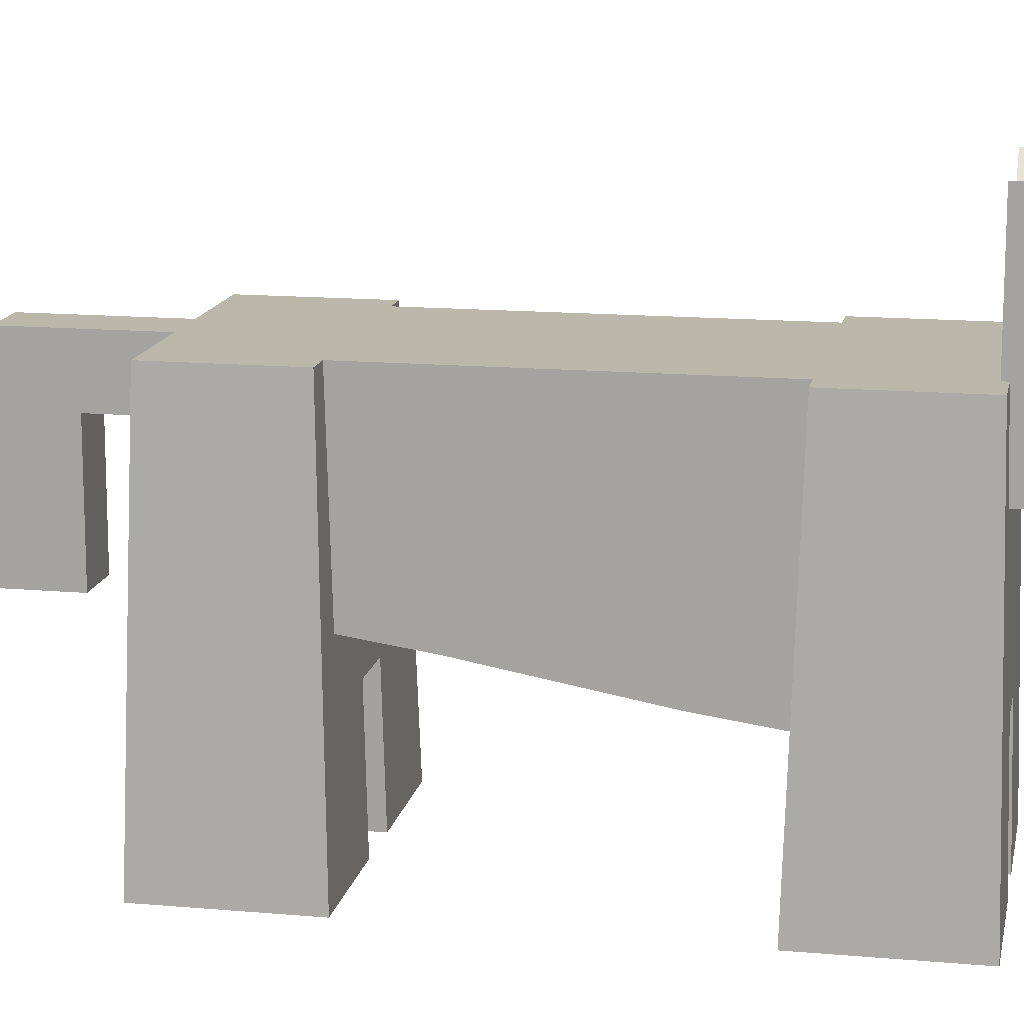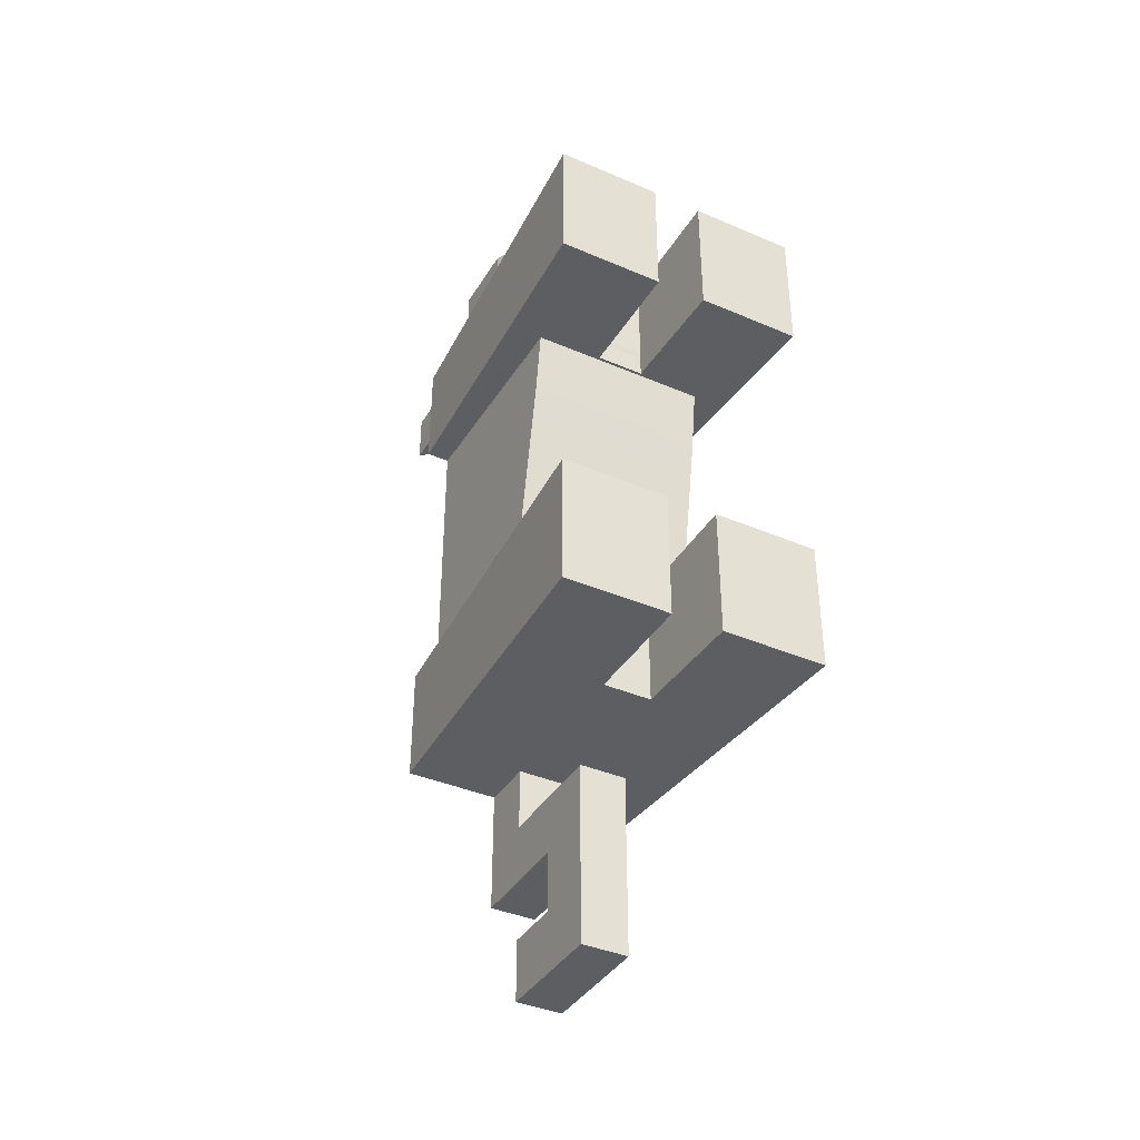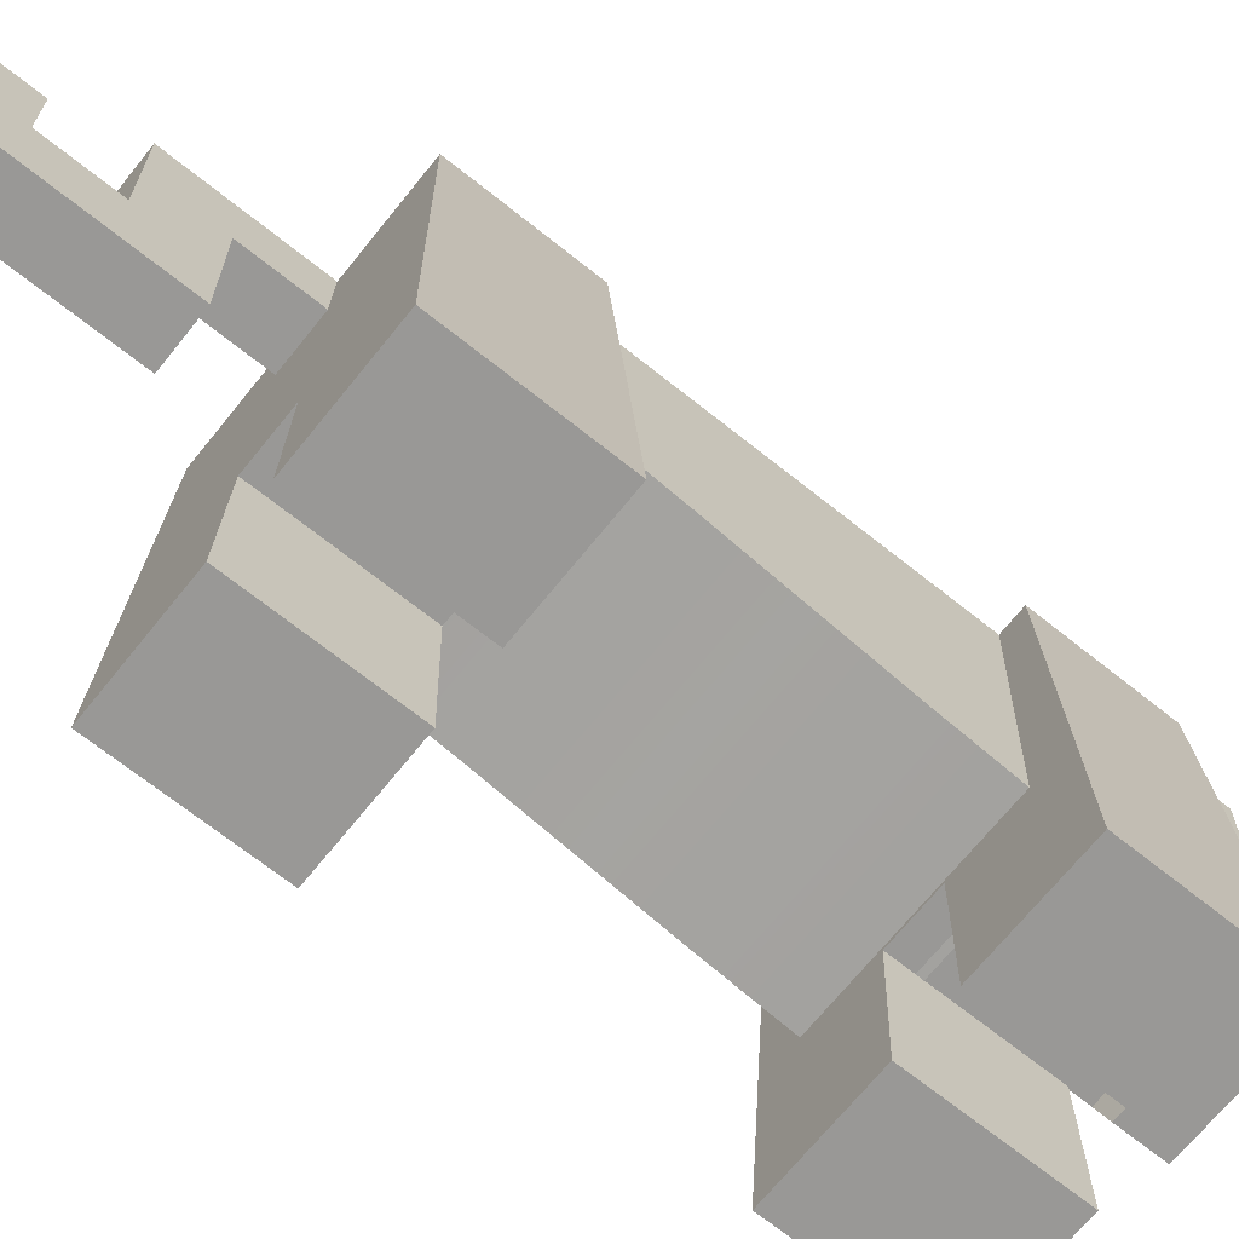
<metadata>
{"format":"obj","ext":"obj","renderer":"f3d","projection":"perspective","resolution":1024,"background":"white","views":[{"elev":14.2,"azim":-78.9,"up":"+Y"},{"elev":-39.0,"azim":-28.3,"up":"+Z"},{"elev":-68.6,"azim":-128.7,"up":"+Y"}]}
</metadata>
<code>
o Cheetah_Mesh.002
v 1.543 1.917 -1.711
v 1.543 1.917 3.376
v -1.543 1.917 -1.711
v -1.543 1.917 3.376
v 1.543 -0.9623 -2.013
v 1.543 -1.867 3.743
v -1.543 -0.9623 -2.013
v -1.543 -1.867 3.743
v 0 1.917 -1.711
v -1e-06 1.917 3.376
v 0 -0.9623 -2.013
v -1e-06 -1.867 3.743
v 1.543 1.917 2.104
v 1.543 1.917 0.8326
v 1.543 1.917 -0.4391
v -1.543 1.917 -0.4391
v -1.543 1.917 0.8326
v -1.543 1.917 2.104
v 1.543 -1.641 2.104
v 1.543 -1.415 0.8326
v 1.543 -1.189 -0.4391
v -1.543 -1.189 -0.4391
v -1.543 -1.415 0.8326
v -1.543 -1.641 2.104
v 0 1.917 -0.4391
v -0 1.917 0.8326
v -0 1.917 2.104
v 0 -1.189 -0.4391
v -0 -1.415 0.8326
v -0 -1.641 2.104
v 1.543 0.4775 -2.013
v 1.543 0.02503 3.743
v -1.543 0.4775 -2.013
v -1.543 0.02503 3.743
v 1.543 0.1382 2.104
v 1.543 0.2513 0.8326
v 1.543 0.3644 -0.4391
v -1.543 0.3644 -0.4391
v -1.543 0.2513 0.8326
v -1.543 0.1382 2.104
v 2.242 -3.93 -3.785
v -2.242 -3.93 -3.785
v 2.242 -3.93 -1.528
v -2.242 -3.93 -1.528
v 1.929 1.917 -3.627
v -1.929 1.917 -3.627
v 1.929 1.917 -1.685
v -1.929 1.917 -1.685
v 0.4357 -3.93 -1.528
v -0.4357 -3.93 -1.528
v -0.4357 -3.93 -3.785
v 0.4357 -3.93 -3.785
v 0.3749 1.917 -3.627
v -0.3749 1.917 -3.627
v -0.3749 1.917 -1.685
v 0.3749 1.917 -1.685
v -2.131 -1.854 -3.729
v 2.131 -1.854 -3.729
v -2.131 -1.854 -1.584
v 2.131 -1.854 -1.584
v -0.4141 -1.854 -3.729
v 0.4141 -1.854 -3.729
v 0.4141 -1.854 -1.584
v -0.4141 -1.854 -1.584
v 0 1.917 -3.627
v -0 1.917 -1.685
v 0 -1.854 -3.729
v -0 -1.854 -1.584
v -2.214 -3.411 -3.771
v -2.186 -2.892 -3.757
v -2.159 -2.373 -3.743
v -2.214 -3.411 -1.542
v -2.186 -2.892 -1.556
v -2.159 -2.373 -1.57
v 2.214 -3.411 -1.542
v 2.186 -2.892 -1.556
v 2.159 -2.373 -1.57
v -0.4195 -2.373 -3.743
v -0.4249 -2.892 -3.757
v -0.4303 -3.411 -3.771
v 0.4195 -2.373 -1.57
v 0.4249 -2.892 -1.556
v 0.4303 -3.411 -1.542
v 2.159 -2.373 -3.743
v 2.186 -2.892 -3.757
v 2.214 -3.411 -3.771
v 0.4303 -3.411 -3.771
v 0.4249 -2.892 -3.757
v 0.4195 -2.373 -3.743
v -0.4303 -3.411 -1.542
v -0.4249 -2.892 -1.556
v -0.4195 -2.373 -1.57
v 1.969 1.163 -3.647
v 2.01 0.4087 -3.668
v 2.05 -0.3456 -3.688
v 2.09 -1.1 -3.708
v 0.3828 1.163 -3.647
v 0.3906 0.4087 -3.668
v 0.3984 -0.3456 -3.688
v 0.4063 -1.1 -3.708
v -0.3828 1.163 -1.665
v -0.3906 0.4087 -1.645
v -0.3984 -0.3456 -1.624
v -0.4063 -1.1 -1.604
v -2.09 -1.1 -3.708
v -2.05 -0.3456 -3.688
v -2.01 0.4087 -3.668
v -1.969 1.163 -3.647
v -2.09 -1.1 -1.604
v -2.05 -0.3456 -1.624
v -2.01 0.4087 -1.645
v -1.969 1.163 -1.665
v 2.09 -1.1 -1.604
v 2.05 -0.3456 -1.624
v 2.01 0.4087 -1.645
v 1.969 1.163 -1.665
v -0.4063 -1.1 -3.708
v -0.3984 -0.3456 -3.688
v -0.3906 0.4087 -3.668
v -0.3827 1.163 -3.647
v 0.4063 -1.1 -1.604
v 0.3984 -0.3456 -1.624
v 0.3906 0.4087 -1.645
v 0.3827 1.163 -1.665
v 0 1.163 -3.647
v 0 0.4087 -3.668
v 0 -0.3456 -3.688
v 0 -1.1 -3.708
v -0 1.163 -1.665
v -0 0.4087 -1.645
v -0 -0.3456 -1.624
v -0 -1.1 -1.604
v 2.242 -3.93 -2.656
v -2.242 -3.93 -2.656
v -1.929 1.917 -2.656
v 1.929 1.917 -2.656
v -0.4357 -3.93 -2.656
v 0.4357 -3.93 -2.656
v -0.3749 1.917 -2.656
v 0.3749 1.917 -2.656
v -2.131 -1.854 -2.656
v 2.131 -1.854 -2.656
v -0.4141 -1.854 -2.656
v 0.4141 -1.854 -2.656
v 0 1.917 -2.656
v 0 -1.854 -2.656
v -2.159 -2.373 -2.656
v -2.186 -2.892 -2.656
v -2.214 -3.411 -2.656
v 2.159 -2.373 -2.656
v 2.186 -2.892 -2.656
v 2.214 -3.411 -2.656
v -0.4195 -2.373 -2.656
v -0.4249 -2.892 -2.656
v -0.4303 -3.411 -2.656
v 0.4195 -2.373 -2.656
v 0.4249 -2.892 -2.656
v 0.4303 -3.411 -2.656
v -1.969 1.163 -2.656
v -2.01 0.4087 -2.656
v -2.09 -1.1 -2.656
v -2.05 -0.3456 -2.656
v 1.969 1.163 -2.656
v 2.01 0.4087 -2.656
v 2.09 -1.1 -2.656
v 2.05 -0.3456 -2.656
v 2.242 -3.93 3.219
v -2.242 -3.93 3.219
v 2.242 -3.93 5.475
v -2.242 -3.93 5.475
v 1.929 1.917 3.376
v -1.929 1.917 3.376
v 1.929 1.917 5.318
v -1.929 1.917 5.318
v 0.4357 -3.93 5.475
v -0.4357 -3.93 5.475
v -0.4357 -3.93 3.219
v 0.4357 -3.93 3.219
v 0.3749 1.917 3.376
v -0.3749 1.917 3.376
v -0.3749 1.917 5.318
v 0.3749 1.917 5.318
v -2.131 -1.854 3.274
v 2.131 -1.854 3.274
v -2.131 -1.854 5.419
v 2.131 -1.854 5.419
v -0.4141 -1.854 3.274
v 0.4141 -1.854 3.274
v 0.4141 -1.854 5.419
v -0.4141 -1.854 5.419
v -1e-06 1.917 3.376
v -1e-06 1.917 5.318
v -1e-06 -1.854 3.274
v -1e-06 -1.854 5.419
v -2.214 -3.411 3.233
v -2.186 -2.892 3.247
v -2.159 -2.373 3.261
v -2.214 -3.411 5.461
v -2.186 -2.892 5.447
v -2.159 -2.373 5.433
v 2.214 -3.411 5.461
v 2.186 -2.892 5.447
v 2.159 -2.373 5.433
v -0.4195 -2.373 3.261
v -0.4249 -2.892 3.247
v -0.4303 -3.411 3.233
v 0.4195 -2.373 5.433
v 0.4249 -2.892 5.447
v 0.4303 -3.411 5.461
v 2.159 -2.373 3.261
v 2.186 -2.892 3.247
v 2.214 -3.411 3.233
v 0.4303 -3.411 3.233
v 0.4249 -2.892 3.247
v 0.4195 -2.373 3.261
v -0.4303 -3.411 5.461
v -0.4249 -2.892 5.447
v -0.4195 -2.373 5.433
v 1.969 1.163 3.356
v 2.01 0.4087 3.335
v 2.05 -0.3456 3.315
v 2.09 -1.1 3.295
v 0.3827 1.163 3.356
v 0.3906 0.4087 3.335
v 0.3984 -0.3456 3.315
v 0.4063 -1.1 3.295
v -0.3828 1.163 5.338
v -0.3906 0.4087 5.358
v -0.3984 -0.3456 5.379
v -0.4063 -1.1 5.399
v -2.09 -1.1 3.295
v -2.05 -0.3456 3.315
v -2.01 0.4087 3.335
v -1.969 1.163 3.356
v -2.09 -1.1 5.399
v -2.05 -0.3456 5.379
v -2.01 0.4087 5.358
v -1.969 1.163 5.338
v 2.09 -1.1 5.399
v 2.05 -0.3456 5.379
v 2.01 0.4087 5.358
v 1.969 1.163 5.338
v -0.4063 -1.1 3.295
v -0.3984 -0.3456 3.315
v -0.3906 0.4087 3.335
v -0.3828 1.163 3.356
v 0.4063 -1.1 5.399
v 0.3984 -0.3456 5.379
v 0.3906 0.4087 5.358
v 0.3827 1.163 5.338
v -1e-06 1.163 3.356
v -1e-06 0.4087 3.335
v -1e-06 -0.3456 3.315
v -1e-06 -1.1 3.295
v -1e-06 1.163 5.338
v -1e-06 0.4087 5.358
v -1e-06 -0.3456 5.379
v -1e-06 -1.1 5.399
v 2.242 -3.93 4.347
v -2.242 -3.93 4.347
v -1.929 1.917 4.347
v 1.929 1.917 4.347
v -0.4357 -3.93 4.347
v 0.4357 -3.93 4.347
v -0.3749 1.917 4.347
v 0.3749 1.917 4.347
v -2.131 -1.854 4.347
v 2.131 -1.854 4.347
v -0.4141 -1.854 4.347
v 0.4141 -1.854 4.347
v -1e-06 1.917 4.347
v -1e-06 -1.854 4.347
v -2.159 -2.373 4.347
v -2.186 -2.892 4.347
v -2.214 -3.411 4.347
v 2.159 -2.373 4.347
v 2.186 -2.892 4.347
v 2.214 -3.411 4.347
v -0.4195 -2.373 4.347
v -0.4249 -2.892 4.347
v -0.4303 -3.411 4.347
v 0.4195 -2.373 4.347
v 0.4249 -2.892 4.347
v 0.4303 -3.411 4.347
v -1.969 1.163 4.347
v -2.01 0.4087 4.347
v -2.09 -1.1 4.347
v -2.05 -0.3456 4.347
v 1.969 1.163 4.347
v 2.01 0.4087 4.347
v 2.09 -1.1 4.347
v 2.05 -0.3456 4.347
v 1.27 0.6102 5.224
v -1.27 0.6102 5.224
v 1.27 0.6102 6.123
v -1.27 0.6102 6.123
v 1.27 0.6102 7.764
v -1.27 0.6102 7.764
v 1.27 3.15 5.224
v -1.27 3.15 5.224
v 1.27 3.15 6.123
v -1.27 3.15 6.123
v 1.27 1.88 5.224
v -1.27 1.88 5.224
v -1.27 1.88 6.123
v -1.27 1.88 7.764
v 1.27 1.88 7.764
v 1.27 1.88 6.123
v 0.4233 0.6102 6.123
v -0.4233 0.6102 6.123
v -0.4233 0.6102 5.224
v 0.4233 0.6102 5.224
v 0.4233 0.6102 7.764
v -0.4233 0.6102 7.764
v 0.4233 3.15 5.224
v -0.4233 3.15 5.224
v -0.4233 3.15 6.123
v 0.4233 3.15 6.123
v -0.4233 1.88 5.224
v 0.4233 1.88 5.224
v 0.4233 1.88 6.123
v -0.4233 1.88 6.123
v -0.4233 1.88 7.764
v 0.4233 1.88 7.764
v 1.27 0.6102 6.819
v 1.27 0.6102 7.341
v -1.27 0.6102 7.341
v -1.27 0.6102 6.819
v -1.27 1.88 7.341
v -1.27 1.88 6.819
v 1.27 1.88 6.819
v 1.27 1.88 7.341
v -0.4233 0.2713 7.341
v -0.4233 0.6102 6.819
v 0.4233 0.6102 6.819
v 0.4233 0.2713 7.341
v -0.4233 1.88 7.341
v 0.4233 1.88 7.341
v 1.161 0.2713 7.655
v 0.4233 0.2713 7.655
v -0.4233 0.2713 7.655
v -1.161 0.2713 7.655
v -1.161 0.2713 7.341
v -1.161 0.2713 6.929
v -0.4233 0.2713 6.929
v 0.4233 0.2713 6.929
v 1.161 0.2713 6.929
v 1.161 0.2713 7.341
v -1.27 3.93 5.224
v -1.27 3.93 6.123
v 1.27 3.93 5.224
v 1.27 3.93 6.123
v -0.4233 1.88 7.764
v 0.4233 1.88 7.764
v 1.27 1.88 6.819
v 1.27 3.15 6.819
v -0.4233 3.15 6.819
v -1.27 3.15 6.819
v -1.27 1.88 6.819
v -0.4233 1.88 6.819
v 1.27 2.763 5.224
v -1.27 2.763 5.224
v -1.27 2.763 6.123
v 1.27 2.763 6.123
v -0.4233 2.763 5.224
v 0.4233 2.763 5.224
v 1.27 2.763 6.819
v -1.27 2.763 6.819
v -0.4233 2.763 6.819
v 0.4233 3.15 6.123
v 0.4233 3.15 6.819
v 0.4233 2.763 6.819
v 0.4233 1.88 6.819
v 0.3921 0.98 -4.711
v -0.3921 0.98 -4.711
v 0.3921 0.98 -3.627
v -0.3921 0.98 -3.627
v 0.3921 1.917 -4.711
v -0.3921 1.917 -4.711
v 0.3921 1.917 -3.627
v -0.3921 1.917 -3.627
v 0.3921 0.98 -5.703
v -0.3921 0.98 -5.703
v -0.3921 1.917 -5.703
v 0.3921 1.917 -5.703
v 0.3921 -1.056 -4.711
v -0.3921 -1.056 -4.711
v -0.3921 -1.056 -5.703
v 0.3921 -1.056 -5.703
v 0.3921 -0.02914 -4.711
v -0.3921 -0.02914 -4.711
v -0.3921 -0.02914 -5.703
v 0.3921 -0.02914 -5.703
v 0.3921 -1.056 -7.764
v -0.3921 -1.056 -7.764
v -0.3921 -0.02914 -7.764
v 0.3921 -0.02914 -7.764
v 0.3921 -1.056 -6.726
v -0.3921 -1.056 -6.726
v -0.3921 -0.02914 -6.726
v 0.3921 -0.02914 -6.726
v 2e-06 0.98 -3.627
v 2e-06 0.98 -4.711
v 2e-06 1.917 -4.711
v 2e-06 1.917 -3.627
v 2e-06 0.98 -5.703
v 2e-06 1.917 -5.703
v 2e-06 -1.056 -4.711
v 2e-06 -1.056 -5.703
v 2e-06 -0.02914 -4.711
v 2e-06 -0.02914 -5.703
v 2e-06 -1.056 -7.764
v 2e-06 -0.02914 -7.764
v 2e-06 -1.056 -6.726
v 2e-06 -0.02914 -6.726
v 2e-06 0.98 -7.763
v -0.3921 0.98 -7.763
v -0.3921 0.98 -6.725
v 2e-06 0.98 -6.725
v 0.3921 0.98 -6.725
v 0.3921 0.98 -7.763
f 14 36 37 15
f 18 17 39 40
f 2 32 35 13
f 13 35 36 14
f 5 31 37 21
f 16 3 33 38
f 17 16 38 39
f 24 8 34 40
f 36 20 21 37
f 23 24 40 39
f 32 6 19 35
f 35 19 20 36
f 31 1 15 37
f 7 22 38 33
f 22 23 39 38
f 4 18 40 34
f 68 146 144 63
f 79 154 155 80
f 82 157 158 83
f 64 143 146 68
f 61 143 153 78
f 78 153 154 79
f 90 50 137 155
f 63 144 156 81
f 81 156 157 82
f 87 52 138 158
f 67 62 144 146
f 91 90 155 154
f 88 87 158 157
f 61 67 146 143
f 64 92 153 143
f 92 91 154 153
f 137 51 80 155
f 62 89 156 144
f 89 88 157 156
f 138 49 83 158
f 194 272 270 189
f 205 280 281 206
f 208 283 284 209
f 190 269 272 194
f 187 269 279 204
f 204 279 280 205
f 216 176 263 281
f 189 270 282 207
f 207 282 283 208
f 213 178 264 284
f 193 188 270 272
f 217 216 281 280
f 214 213 284 283
f 187 193 272 269
f 190 218 279 269
f 218 217 280 279
f 263 177 206 281
f 188 215 282 270
f 215 214 283 282
f 264 175 209 284
f 329 337 360 330
f 331 373 338 332
f 355 367 372 373
f 358 368 369 357
f 306 323 337 329
f 322 305 330 360
f 308 321 373 331
f 324 307 332 338
f 297 313 340 339
f 313 314 341 340
f 314 298 342 341
f 298 327 343 342
f 327 328 344 343
f 328 334 345 344
f 334 335 346 345
f 335 325 347 346
f 325 326 348 347
f 326 297 339 348
f 300 302 350 349
f 302 317 350
f 316 300 349
f 299 315 351
f 318 301 352
f 301 299 351 352
f 318 317 353 354
f 317 322 353
f 322 321 354 353
f 321 318 354
f 364 367 355 308
f 301 318 371 356
f 321 308 355 373
f 317 302 358 357
f 363 368 358 302
f 305 322 360 359
f 356 371 372 367
f 359 360 369 368
f 301 356 367 364
f 305 359 368 363
f 317 357 371 370
f 357 369 372 371
f 369 360 373 372
f 408 409 389 386
f 375 379 384 383
f 404 407 384 379
f 378 374 382 385
f 403 410 390 374
f 383 392 391 375
f 406 411 392 383
f 374 390 393 382
f 387 408 410 391
f 388 387 391 392
f 394 412 413 397
f 386 389 393 390
f 409 414 398 389
f 388 392 400 399
f 411 415 400 392
f 389 398 401 393
f 395 412 414 399
f 396 395 399 400
f 421 416 419 420
f 398 394 397 401
f 387 388 409 408
f 378 385 407 404
f 375 391 410 403
f 382 393 411 406
f 386 390 410 408
f 395 396 413 412
f 388 399 414 409
f 393 401 415 411
f 394 398 414 412
f 417 418 419 416
f 413 396 417 416
f 396 400 418 417
f 400 415 419 418
f 415 401 420 419
f 401 397 421 420
f 397 413 416 421
f 26 14 15 25
f 23 29 30 24
f 17 26 25 16
f 20 29 28 21
f 10 2 13 27
f 27 13 14 26
f 1 9 25 15
f 7 11 28 22
f 22 28 29 23
f 12 8 24 30
f 4 10 27 18
f 18 27 26 17
f 9 3 16 25
f 6 12 30 19
f 19 30 29 20
f 11 5 21 28
f 65 145 140 53
f 73 148 149 72
f 85 151 152 86
f 44 134 137 50
f 41 133 138 52
f 46 135 139 54
f 47 136 140 56
f 70 79 80 69
f 94 95 99 98
f 76 82 83 75
f 111 110 103 102
f 119 126 127 118
f 111 160 162 110
f 123 130 131 122
f 94 164 166 95
f 107 119 118 106
f 84 85 88 89
f 115 123 122 114
f 74 73 91 92
f 54 139 145 65
f 99 127 126 98
f 103 131 130 102
f 59 141 147 74
f 74 147 148 73
f 69 42 134 149
f 58 142 150 84
f 84 150 151 85
f 75 43 133 152
f 57 61 78 71
f 71 78 79 70
f 51 42 69 80
f 60 63 81 77
f 77 81 82 76
f 49 43 75 83
f 86 41 52 87
f 85 86 87 88
f 89 62 58 84
f 72 44 50 90
f 73 72 90 91
f 92 64 59 74
f 96 58 62 100
f 95 96 100 99
f 97 53 45 93
f 98 97 93 94
f 109 59 64 104
f 110 109 104 103
f 101 55 48 112
f 102 101 112 111
f 54 65 125 120
f 120 125 126 119
f 67 61 117 128
f 128 117 118 127
f 48 135 159 112
f 112 159 160 111
f 105 57 141 161
f 106 105 161 162
f 56 66 129 124
f 124 129 130 123
f 68 63 121 132
f 132 121 122 131
f 45 136 163 93
f 93 163 164 94
f 113 60 142 165
f 114 113 165 166
f 46 54 120 108
f 108 120 119 107
f 61 57 105 117
f 117 105 106 118
f 47 56 124 116
f 116 124 123 115
f 63 60 113 121
f 121 113 114 122
f 62 67 128 100
f 100 128 127 99
f 65 53 97 125
f 125 97 98 126
f 64 68 132 104
f 104 132 131 103
f 66 55 101 129
f 129 101 102 130
f 66 56 140 145
f 70 69 149 148
f 76 75 152 151
f 42 51 137 134
f 43 49 138 133
f 48 55 139 135
f 45 53 140 136
f 107 106 162 160
f 115 114 166 164
f 55 66 145 139
f 57 71 147 141
f 71 70 148 147
f 134 44 72 149
f 60 77 150 142
f 77 76 151 150
f 133 41 86 152
f 46 108 159 135
f 108 107 160 159
f 141 59 109 161
f 161 109 110 162
f 47 116 163 136
f 116 115 164 163
f 142 58 96 165
f 165 96 95 166
f 191 271 266 179
f 199 274 275 198
f 211 277 278 212
f 170 260 263 176
f 167 259 264 178
f 172 261 265 180
f 173 262 266 182
f 196 205 206 195
f 220 221 225 224
f 202 208 209 201
f 237 236 229 228
f 245 252 253 244
f 237 286 288 236
f 249 256 257 248
f 220 290 292 221
f 233 245 244 232
f 210 211 214 215
f 241 249 248 240
f 200 199 217 218
f 180 265 271 191
f 225 253 252 224
f 229 257 256 228
f 185 267 273 200
f 200 273 274 199
f 195 168 260 275
f 184 268 276 210
f 210 276 277 211
f 201 169 259 278
f 183 187 204 197
f 197 204 205 196
f 177 168 195 206
f 186 189 207 203
f 203 207 208 202
f 175 169 201 209
f 212 167 178 213
f 211 212 213 214
f 215 188 184 210
f 198 170 176 216
f 199 198 216 217
f 218 190 185 200
f 222 184 188 226
f 221 222 226 225
f 223 179 171 219
f 224 223 219 220
f 235 185 190 230
f 236 235 230 229
f 227 181 174 238
f 228 227 238 237
f 180 191 251 246
f 246 251 252 245
f 193 187 243 254
f 254 243 244 253
f 174 261 285 238
f 238 285 286 237
f 231 183 267 287
f 232 231 287 288
f 182 192 255 250
f 250 255 256 249
f 194 189 247 258
f 258 247 248 257
f 171 262 289 219
f 219 289 290 220
f 239 186 268 291
f 240 239 291 292
f 172 180 246 234
f 234 246 245 233
f 187 183 231 243
f 243 231 232 244
f 173 182 250 242
f 242 250 249 241
f 189 186 239 247
f 247 239 240 248
f 188 193 254 226
f 226 254 253 225
f 191 179 223 251
f 251 223 224 252
f 190 194 258 230
f 230 258 257 229
f 192 181 227 255
f 255 227 228 256
f 192 182 266 271
f 196 195 275 274
f 202 201 278 277
f 168 177 263 260
f 169 175 264 259
f 174 181 265 261
f 171 179 266 262
f 233 232 288 286
f 241 240 292 290
f 181 192 271 265
f 183 197 273 267
f 197 196 274 273
f 260 170 198 275
f 186 203 276 268
f 203 202 277 276
f 259 167 212 278
f 172 234 285 261
f 234 233 286 285
f 267 185 235 287
f 287 235 236 288
f 173 242 289 262
f 242 241 290 289
f 268 184 222 291
f 291 222 221 292
f 310 311 312 309
f 345 346 336 333
f 316 317 318 315
f 311 319 320 312
f 319 365 366 320
f 294 296 305 304
f 327 329 330 328
f 305 363 362 304
f 313 324 323 314
f 325 331 332 326
f 295 293 303 308
f 303 361 364 308
f 296 294 311 310
f 293 295 309 312
f 344 345 333 343
f 348 336 346 347
f 349 350 317 316
f 352 351 315 318
f 294 304 319 311
f 303 293 312 320
f 304 362 365 319
f 299 361 366 315
f 297 307 324 313
f 306 298 314 323
f 310 309 335 334
f 340 341 333 336
f 298 306 329 327
f 305 296 328 330
f 295 308 331 325
f 307 297 326 332
f 296 310 334 328
f 341 342 343 333
f 339 340 336 348
f 309 295 325 335
f 316 315 366 365
f 302 300 362 363
f 299 301 364 361
f 300 316 365 362
f 303 320 366 361
f 376 402 403 374
f 404 405 380 378
f 406 407 385 382
f 375 377 381 379
f 402 405 381 377
f 376 374 378 380
f 377 375 403 402
f 379 381 405 404
f 383 384 407 406
f 376 380 405 402

</code>
